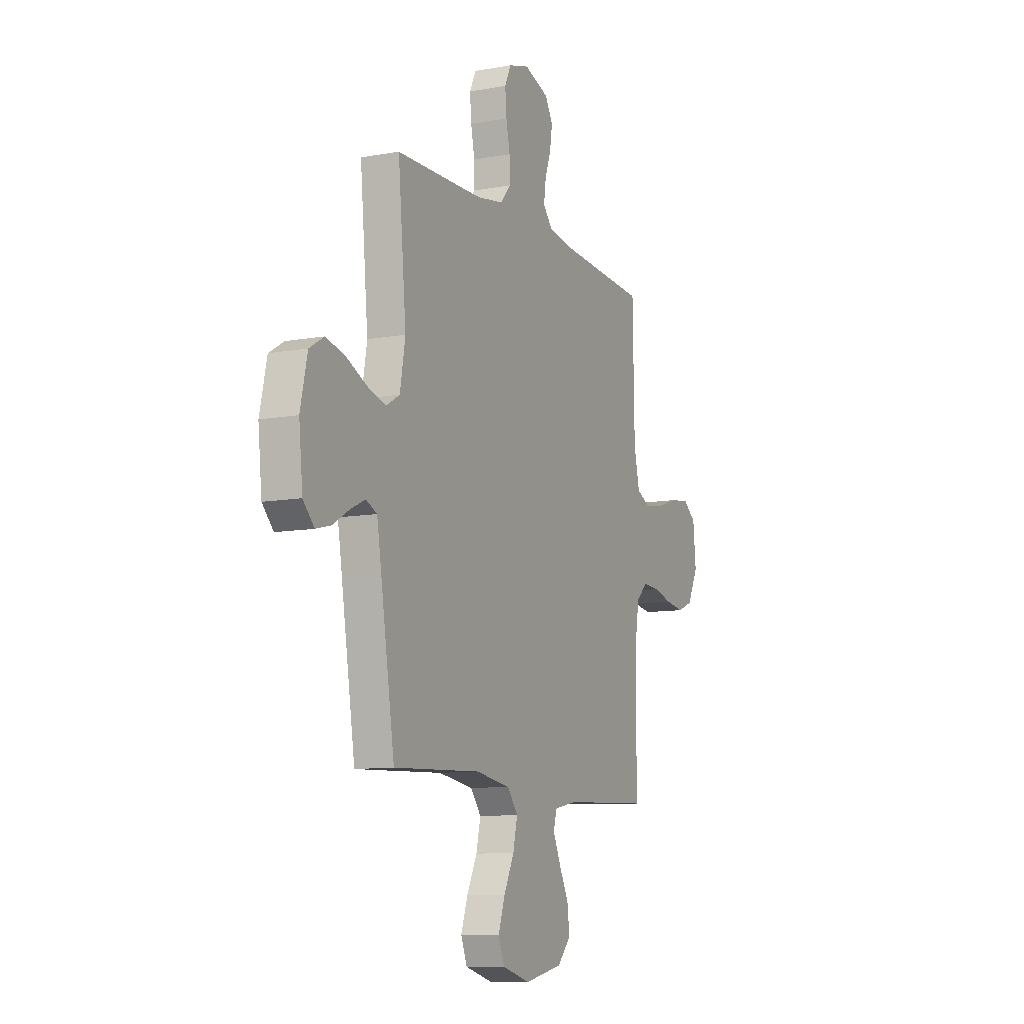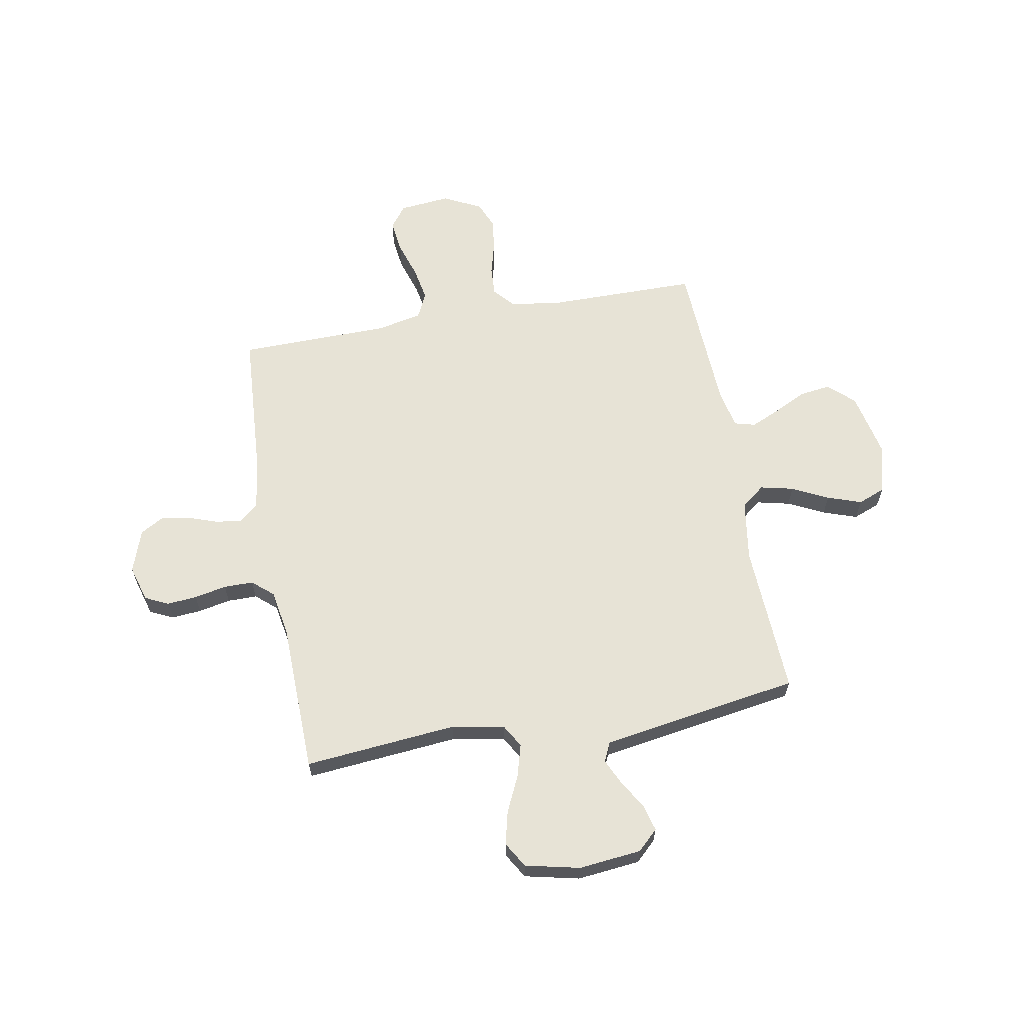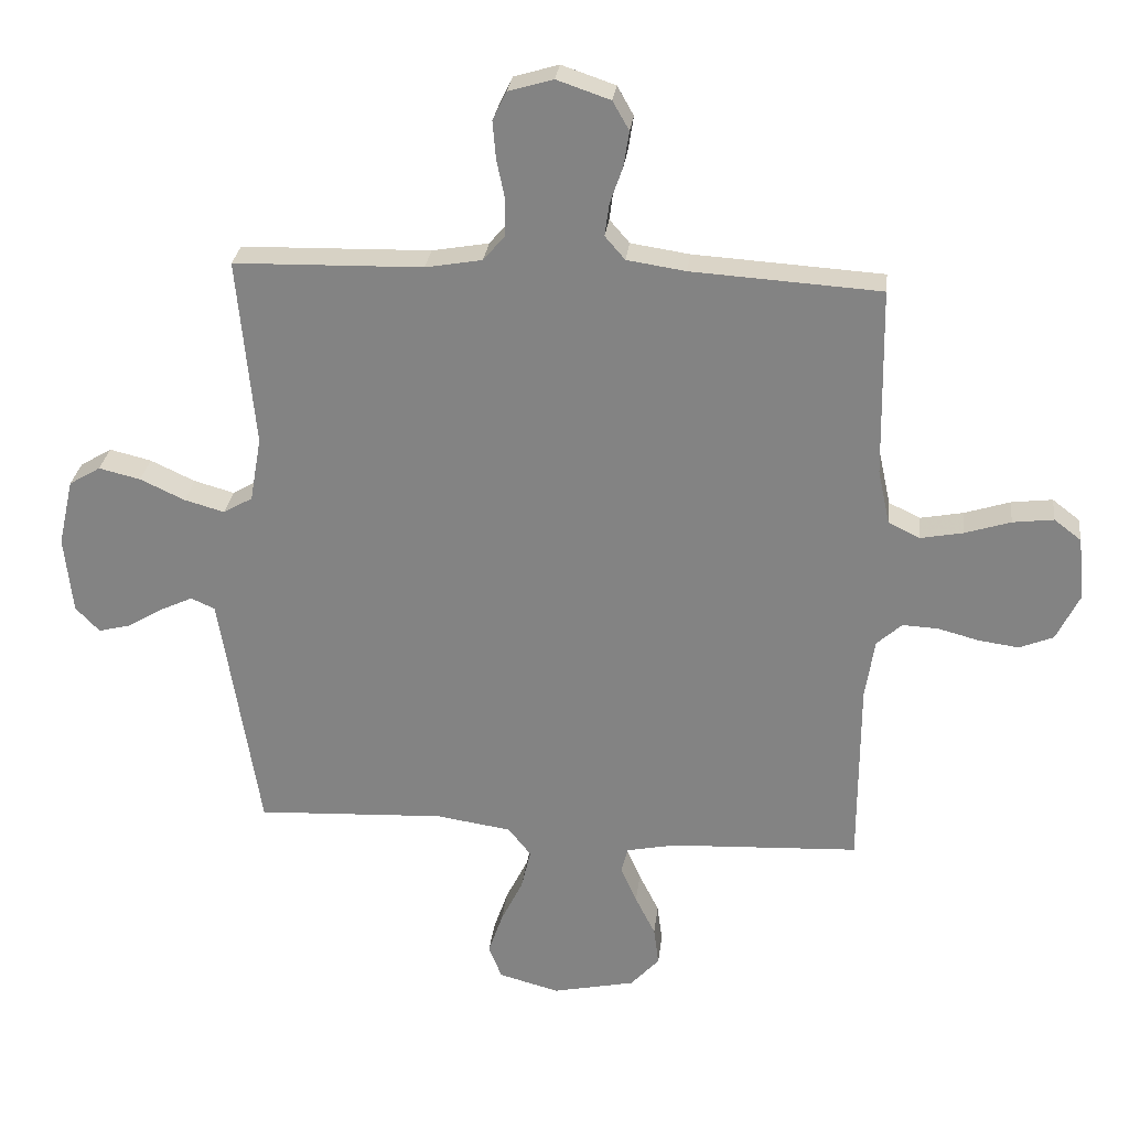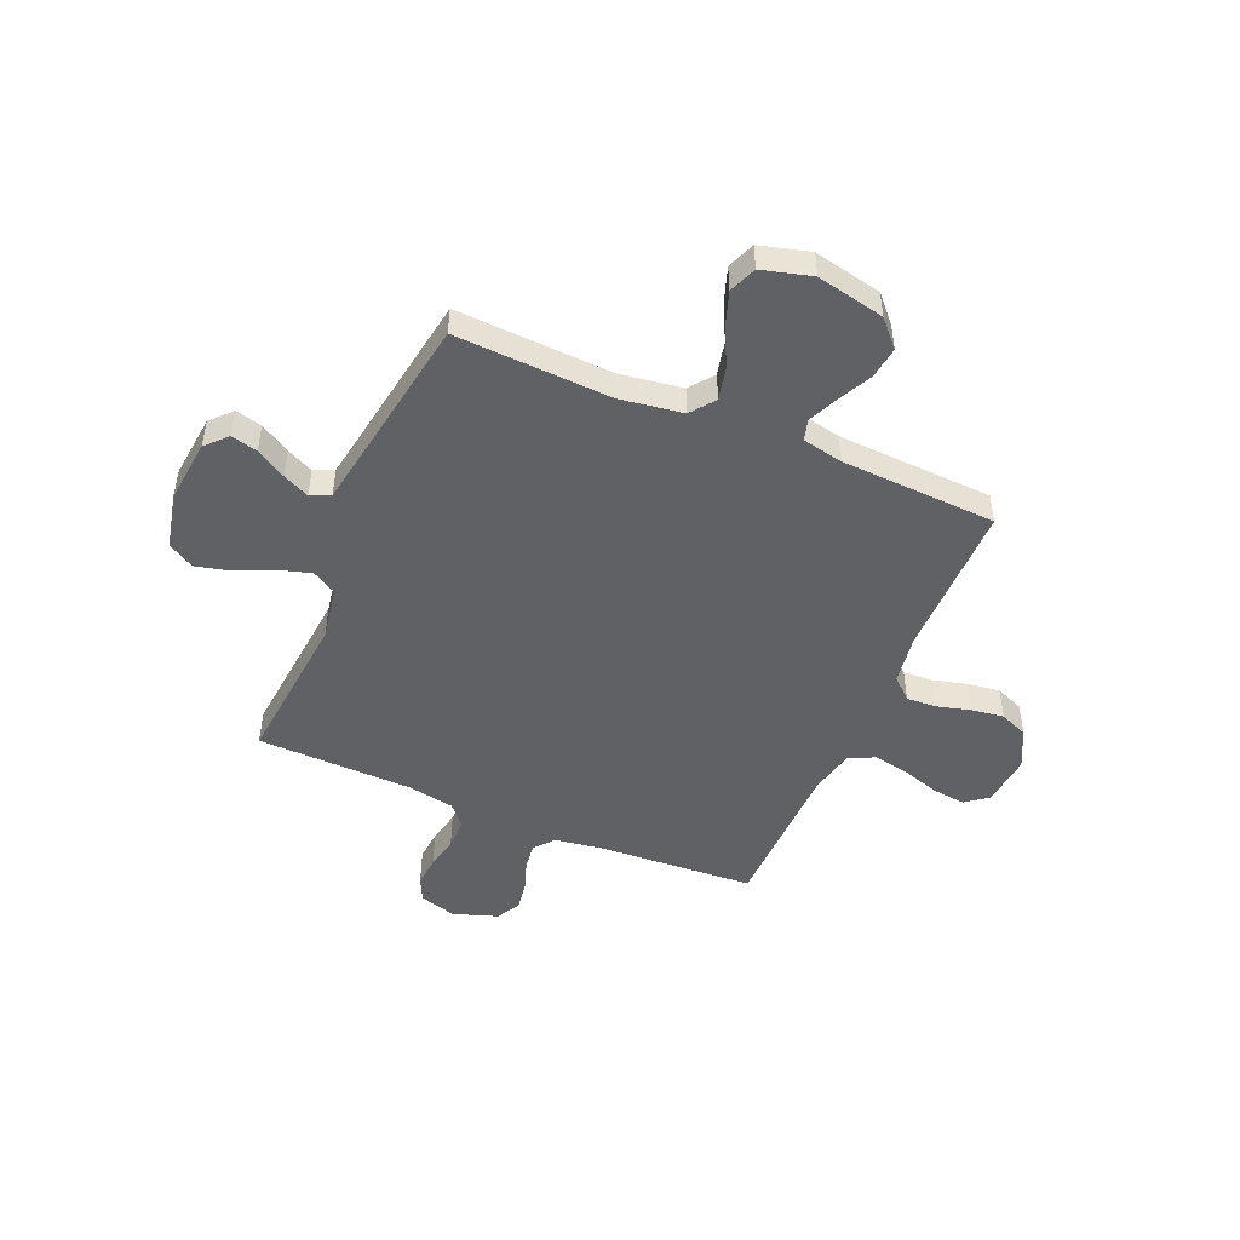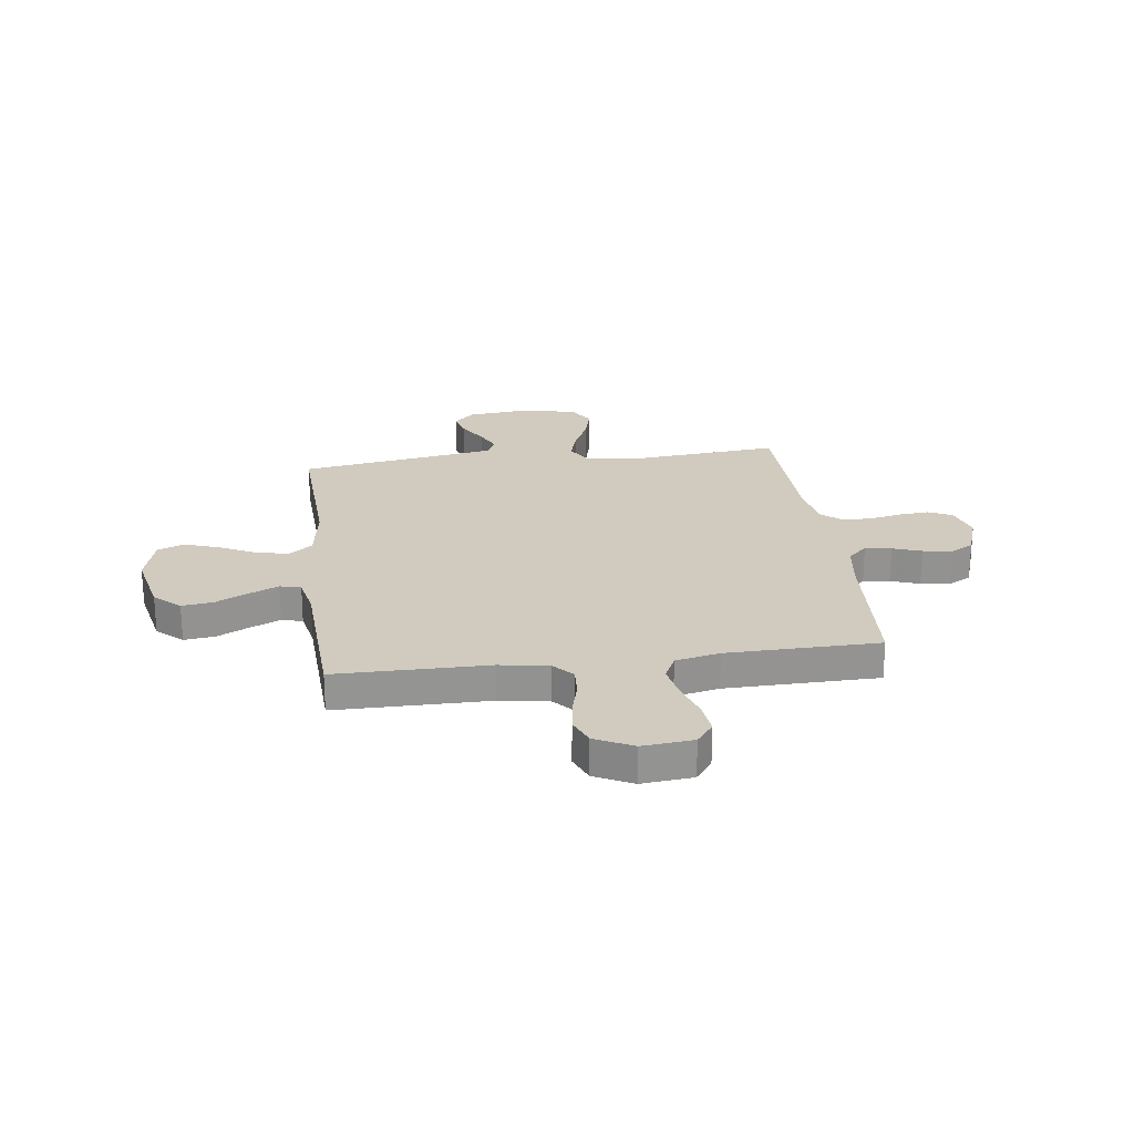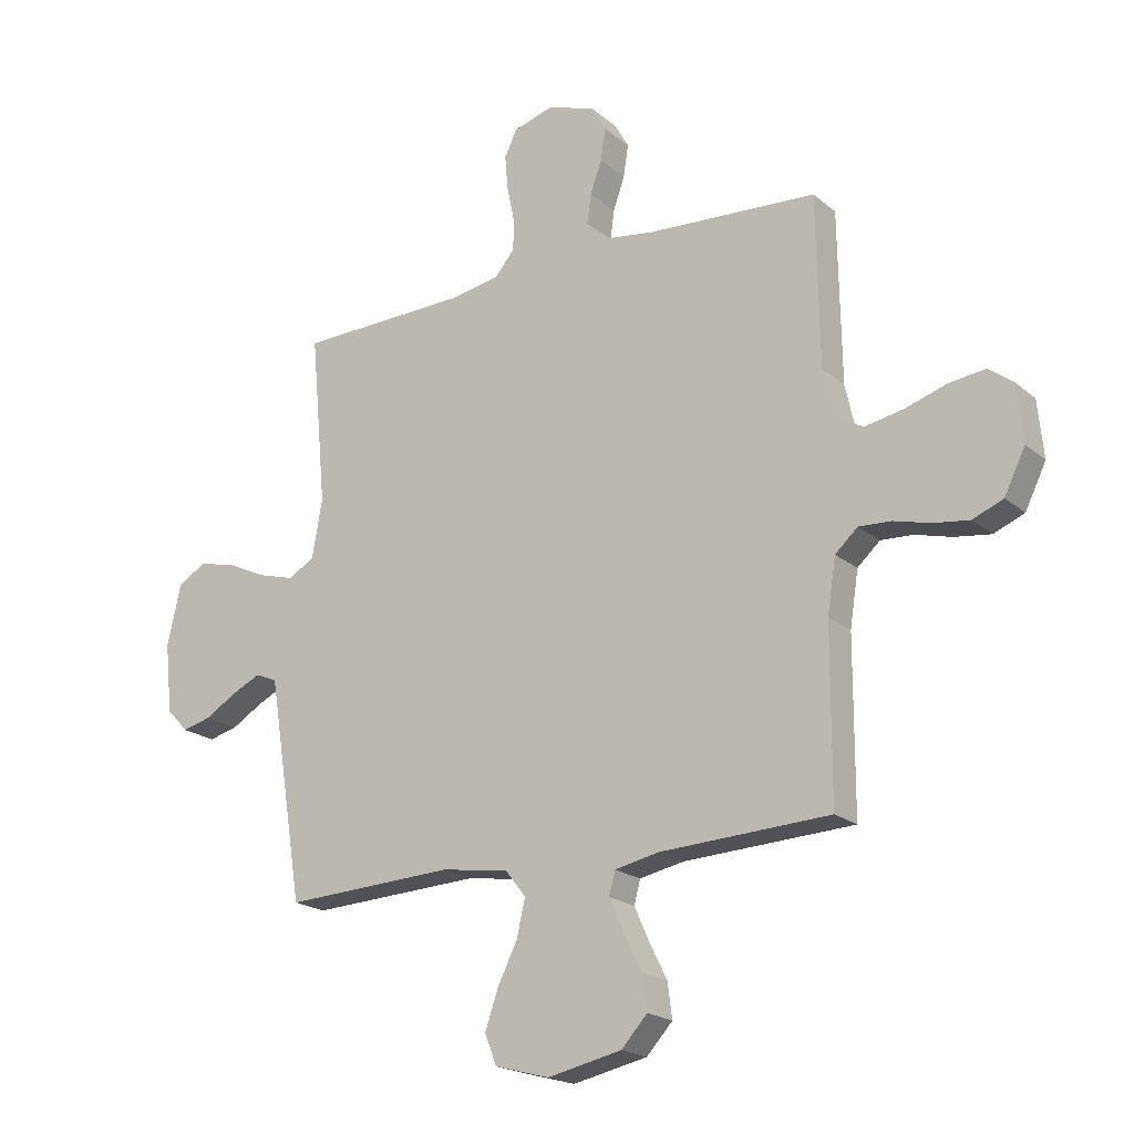
<metadata>
{"format":"obj","ext":"obj","renderer":"f3d","projection":"perspective","resolution":1024,"background":"white","views":[{"elev":-10.1,"azim":115.0,"up":"+Z"},{"elev":62.7,"azim":79.8,"up":"+Y"},{"elev":27.9,"azim":-173.4,"up":"+Z"},{"elev":-48.2,"azim":156.9,"up":"+Y"},{"elev":23.5,"azim":-97.4,"up":"+Y"},{"elev":-19.9,"azim":-145.9,"up":"+Z"}]}
</metadata>
<code>
v 0.5 0.07 -0.5
v 0.2 0.07 -0.486
v 0.08 0.07 -0.504
v 0.044 0.07 -0.55
v 0.059 0.07 -0.615
v 0.094 0.07 -0.686
v 0.117 0.07 -0.753
v 0.096 0.07 -0.806
v 0 0.07 -0.832
v -0.131 0.07 -0.804
v -0.177 0.07 -0.754
v -0.169 0.07 -0.693
v -0.137 0.07 -0.629
v -0.111 0.07 -0.571
v -0.122 0.07 -0.53
v -0.2 0.07 -0.514
v -0.5 0.07 -0.5
v -0.501 0.07 -0.2
v -0.516 0.07 -0.104
v -0.556 0.07 -0.068
v -0.613 0.07 -0.071
v -0.677 0.07 -0.088
v -0.741 0.07 -0.097
v -0.795 0.07 -0.075
v -0.832 0.07 0
v -0.822 0.07 0.1
v -0.779 0.07 0.133
v -0.714 0.07 0.125
v -0.642 0.07 0.102
v -0.574 0.07 0.089
v -0.524 0.07 0.113
v -0.505 0.07 0.2
v -0.5 0.07 0.5
v -0.2 0.07 0.519
v -0.107 0.07 0.533
v -0.075 0.07 0.57
v -0.082 0.07 0.622
v -0.102 0.07 0.679
v -0.111 0.07 0.736
v -0.085 0.07 0.782
v 0 0.07 0.811
v 0.071 0.07 0.79
v 0.093 0.07 0.744
v 0.088 0.07 0.685
v 0.075 0.07 0.622
v 0.075 0.07 0.564
v 0.11 0.07 0.523
v 0.2 0.07 0.507
v 0.5 0.07 0.5
v 0.472 0.07 0.2
v 0.49 0.07 0.097
v 0.536 0.07 0.07
v 0.6 0.07 0.088
v 0.671 0.07 0.121
v 0.737 0.07 0.137
v 0.787 0.07 0.107
v 0.811 0.07 0
v 0.798 0.07 -0.123
v 0.76 0.07 -0.163
v 0.709 0.07 -0.15
v 0.652 0.07 -0.116
v 0.601 0.07 -0.092
v 0.563 0.07 -0.109
v 0.548 0.07 -0.2
v 0.5 0 -0.5
v 0.2 0 -0.486
v 0.08 0 -0.504
v 0.044 0 -0.55
v 0.059 0 -0.615
v 0.094 0 -0.686
v 0.117 0 -0.753
v 0.096 0 -0.806
v 0 0 -0.832
v -0.131 0 -0.804
v -0.177 0 -0.754
v -0.169 0 -0.693
v -0.137 0 -0.629
v -0.111 0 -0.571
v -0.122 0 -0.53
v -0.2 0 -0.514
v -0.5 0 -0.5
v -0.501 0 -0.2
v -0.516 0 -0.104
v -0.556 0 -0.068
v -0.613 0 -0.071
v -0.677 0 -0.088
v -0.741 0 -0.097
v -0.795 0 -0.075
v -0.832 0 0
v -0.822 0 0.1
v -0.779 0 0.133
v -0.714 0 0.125
v -0.642 0 0.102
v -0.574 0 0.089
v -0.524 0 0.113
v -0.505 0 0.2
v -0.5 0 0.5
v -0.2 0 0.519
v -0.107 0 0.533
v -0.075 0 0.57
v -0.082 0 0.622
v -0.102 0 0.679
v -0.111 0 0.736
v -0.085 0 0.782
v 0 0 0.811
v 0.071 0 0.79
v 0.093 0 0.744
v 0.088 0 0.685
v 0.075 0 0.622
v 0.075 0 0.564
v 0.11 0 0.523
v 0.2 0 0.507
v 0.5 0 0.5
v 0.472 0 0.2
v 0.49 0 0.097
v 0.536 0 0.07
v 0.6 0 0.088
v 0.671 0 0.121
v 0.737 0 0.137
v 0.787 0 0.107
v 0.811 0 0
v 0.798 0 -0.123
v 0.76 0 -0.163
v 0.709 0 -0.15
v 0.652 0 -0.116
v 0.601 0 -0.092
v 0.563 0 -0.109
v 0.548 0 -0.2
f 58 59 60 61
f 58 61 62
f 57 58 62
f 56 57 62
f 53 54 55 56
f 52 53 56 62
f 51 52 62 63
f 48 49 50
f 47 48 50 51
f 42 43 44 45
f 42 45 46
f 41 42 46
f 40 41 46
f 37 38 39 40
f 36 37 40 46
f 35 36 46 47
f 32 33 34
f 31 32 34 35
f 26 27 28 29
f 26 29 30
f 25 26 30
f 24 25 30
f 21 22 23 24
f 20 21 24 30
f 19 20 30 31
f 16 17 18
f 15 16 18 19
f 10 11 12 13
f 10 13 14
f 9 10 14
f 8 9 14 15
f 5 6 7 8
f 4 5 8 15
f 64 1 2
f 64 2 3
f 63 64 3
f 51 63 3
f 31 35 47 51
f 15 19 31 51
f 3 4 15 51
f 125 124 123 122
f 126 125 122
f 126 122 121
f 126 121 120
f 120 119 118 117
f 126 120 117 116
f 127 126 116 115
f 114 113 112
f 115 114 112 111
f 109 108 107 106
f 110 109 106
f 110 106 105
f 110 105 104
f 104 103 102 101
f 110 104 101 100
f 111 110 100 99
f 98 97 96
f 99 98 96 95
f 93 92 91 90
f 94 93 90
f 94 90 89
f 94 89 88
f 88 87 86 85
f 94 88 85 84
f 95 94 84 83
f 82 81 80
f 83 82 80 79
f 77 76 75 74
f 78 77 74
f 78 74 73
f 79 78 73 72
f 72 71 70 69
f 79 72 69 68
f 66 65 128
f 67 66 128
f 67 128 127
f 67 127 115
f 115 111 99 95
f 115 95 83 79
f 115 79 68 67
f 1 65 66 2
f 2 66 67 3
f 3 67 68 4
f 4 68 69 5
f 5 69 70 6
f 6 70 71 7
f 7 71 72 8
f 8 72 73 9
f 9 73 74 10
f 10 74 75 11
f 11 75 76 12
f 12 76 77 13
f 13 77 78 14
f 14 78 79 15
f 15 79 80 16
f 16 80 81 17
f 17 81 82 18
f 18 82 83 19
f 19 83 84 20
f 20 84 85 21
f 21 85 86 22
f 22 86 87 23
f 23 87 88 24
f 24 88 89 25
f 25 89 90 26
f 26 90 91 27
f 27 91 92 28
f 28 92 93 29
f 29 93 94 30
f 30 94 95 31
f 31 95 96 32
f 32 96 97 33
f 33 97 98 34
f 34 98 99 35
f 35 99 100 36
f 36 100 101 37
f 37 101 102 38
f 38 102 103 39
f 39 103 104 40
f 40 104 105 41
f 41 105 106 42
f 42 106 107 43
f 43 107 108 44
f 44 108 109 45
f 45 109 110 46
f 46 110 111 47
f 47 111 112 48
f 48 112 113 49
f 49 113 114 50
f 50 114 115 51
f 51 115 116 52
f 52 116 117 53
f 53 117 118 54
f 54 118 119 55
f 55 119 120 56
f 56 120 121 57
f 57 121 122 58
f 58 122 123 59
f 59 123 124 60
f 60 124 125 61
f 61 125 126 62
f 62 126 127 63
f 63 127 128 64
f 64 128 65 1

</code>
